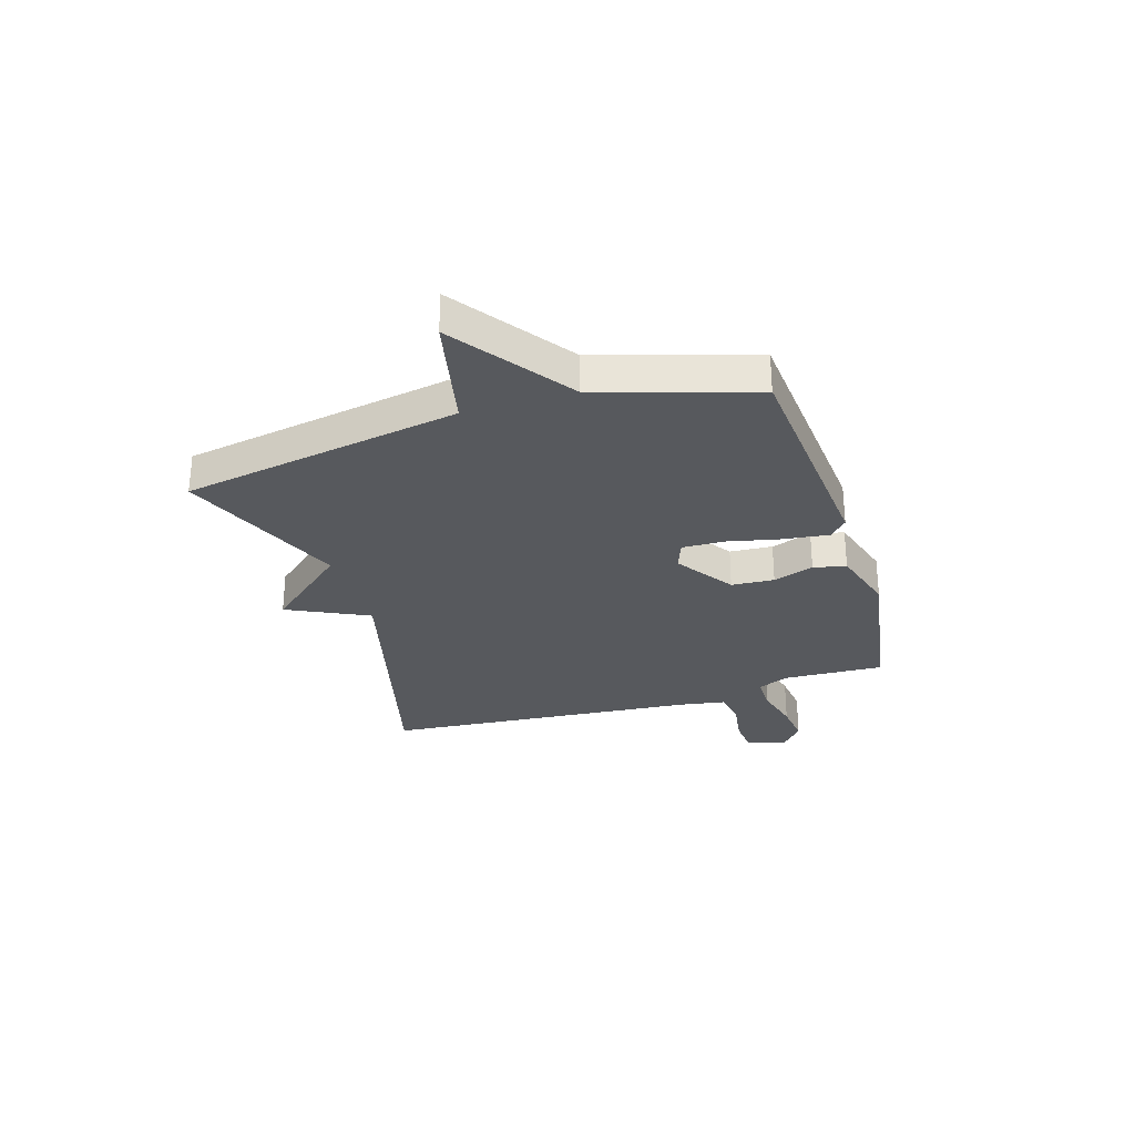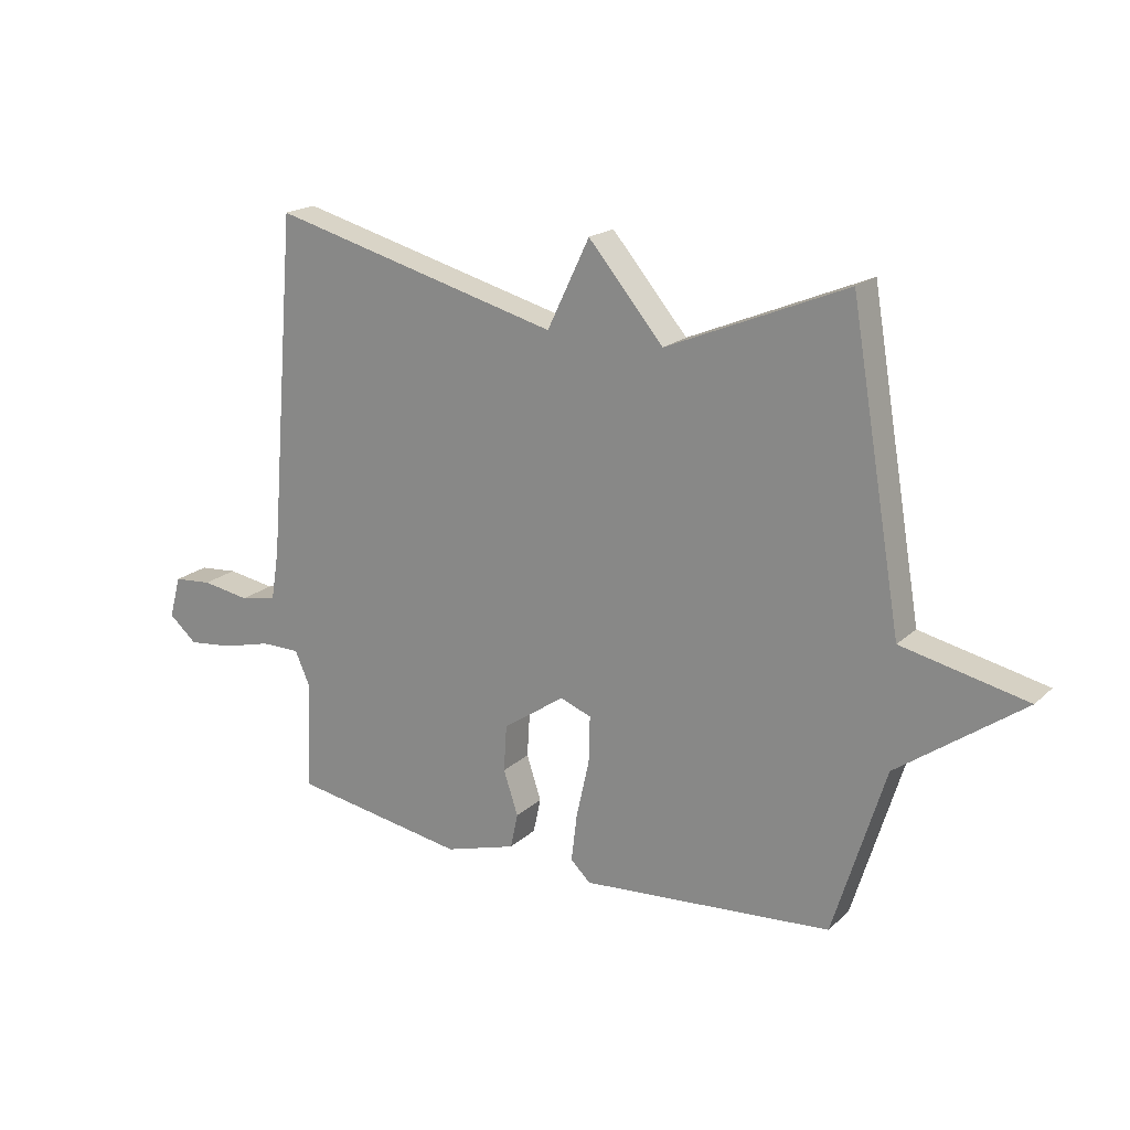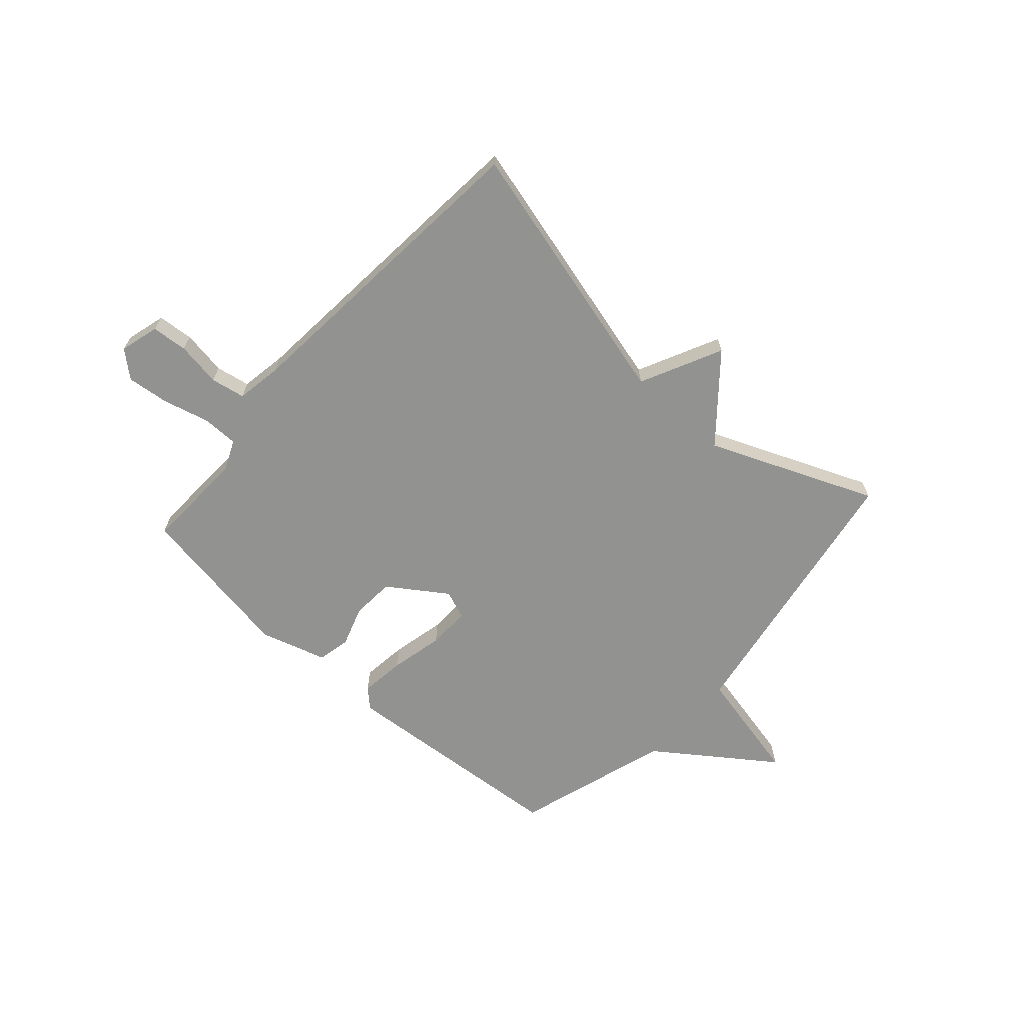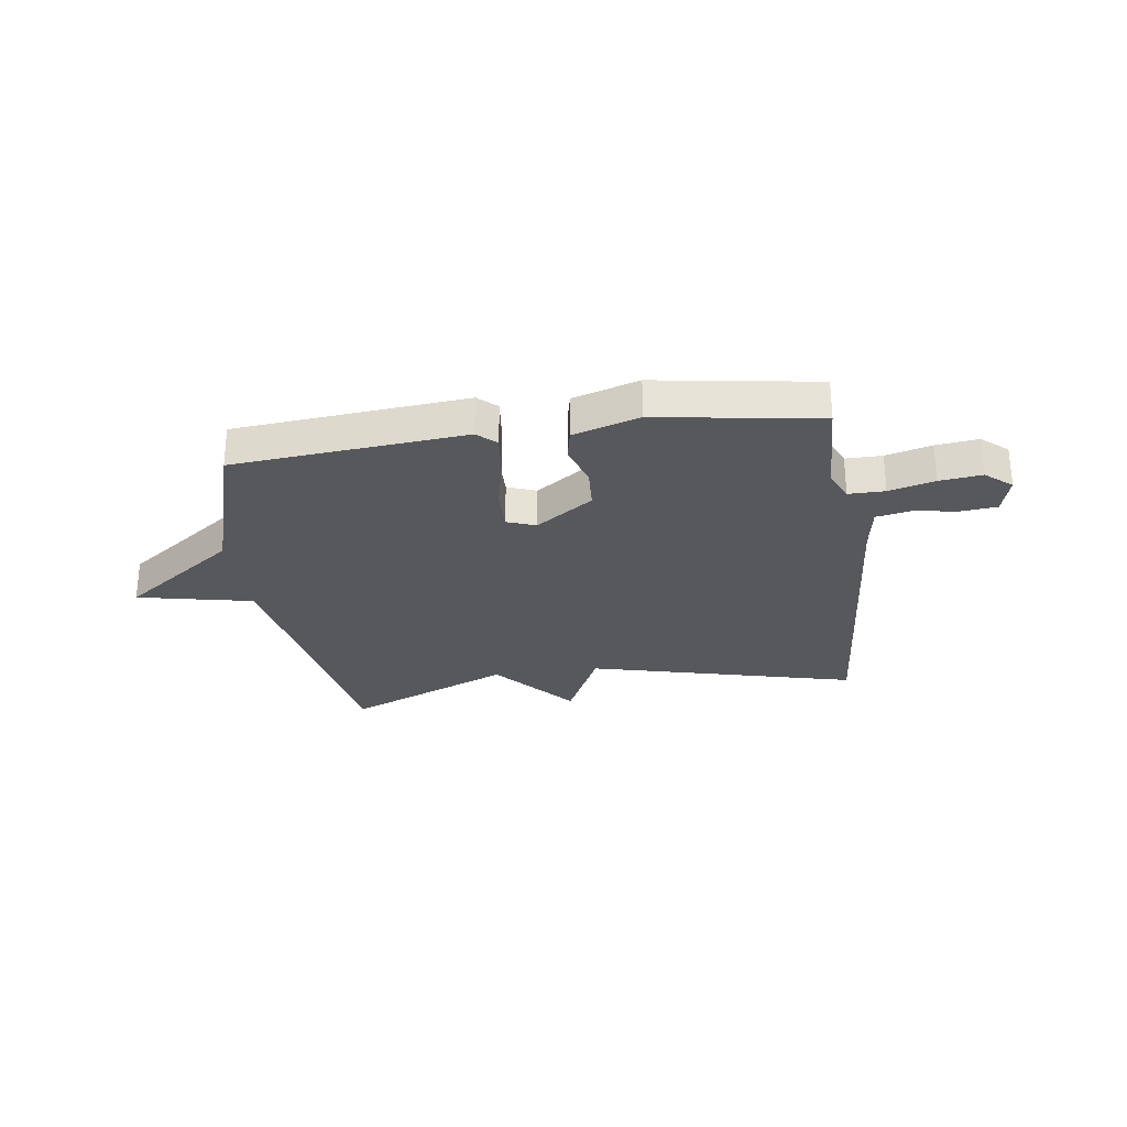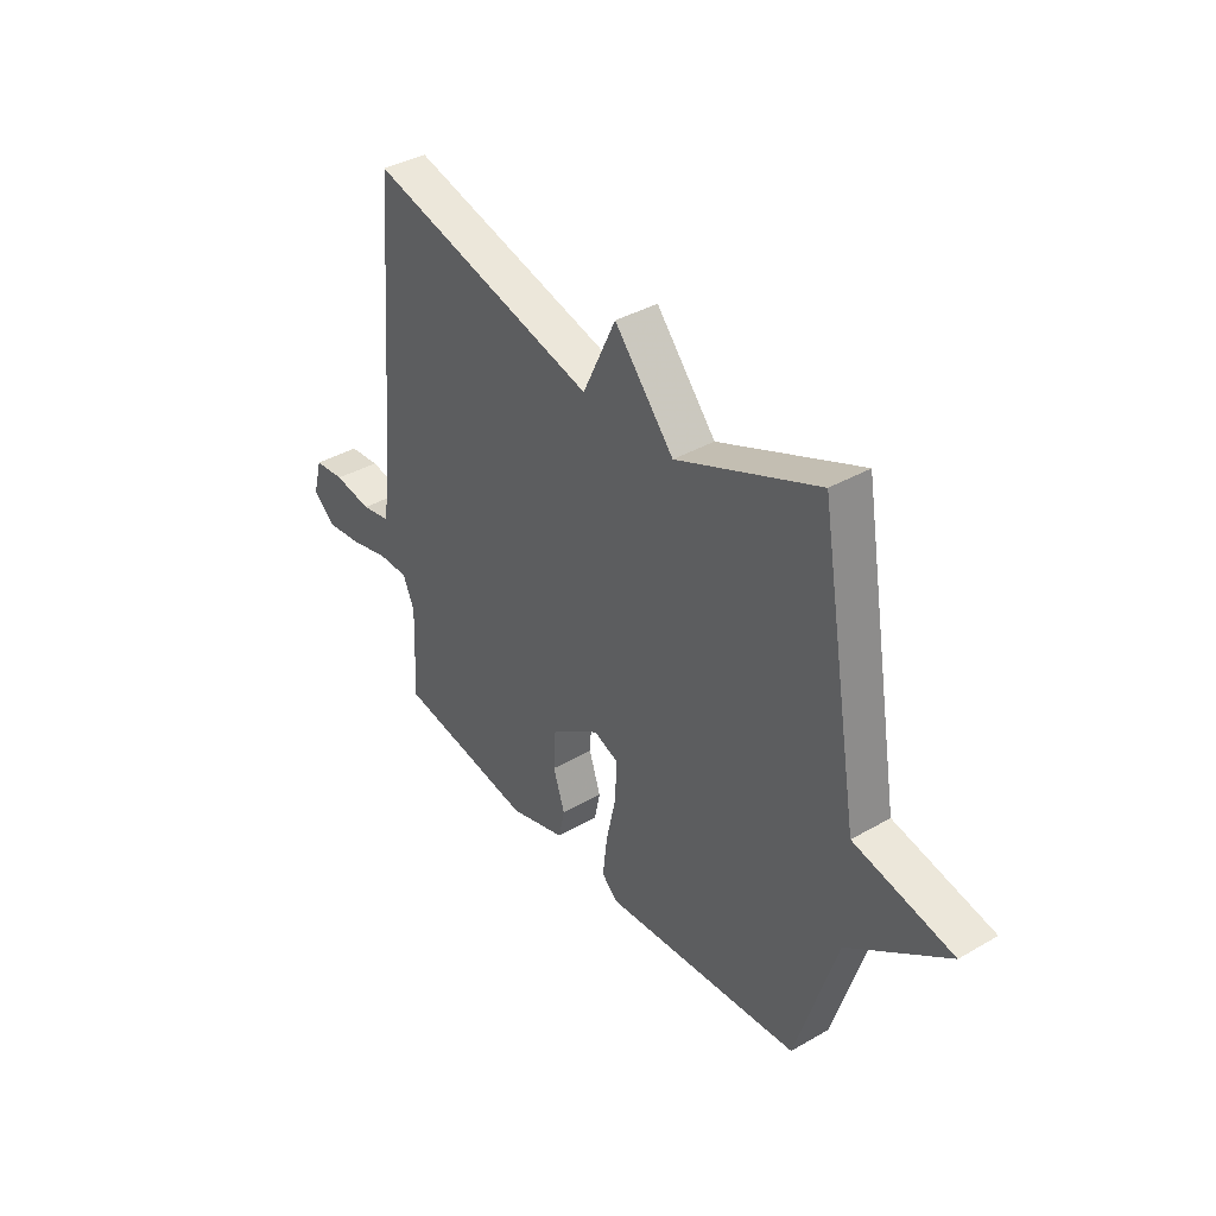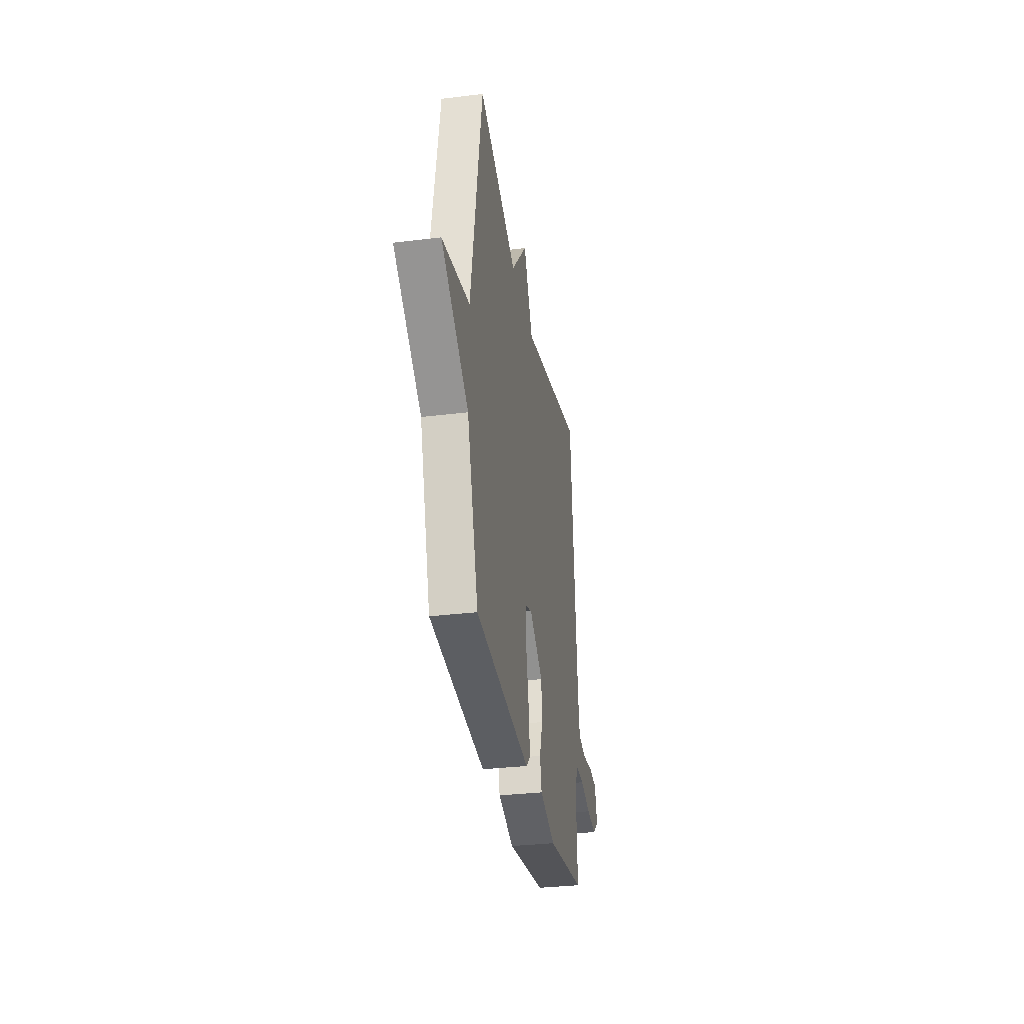
<metadata>
{"format":"obj","ext":"obj","renderer":"f3d","projection":"perspective","resolution":1024,"background":"white","views":[{"elev":-29.4,"azim":107.2,"up":"+Y"},{"elev":19.4,"azim":32.1,"up":"+Z"},{"elev":-66.3,"azim":-41.9,"up":"+Y"},{"elev":-28.1,"azim":-171.7,"up":"+Y"},{"elev":38.0,"azim":53.7,"up":"+Z"},{"elev":-32.7,"azim":99.7,"up":"+Z"}]}
</metadata>
<code>
v 0.5 0.07 0.5
v 0.588 0.07 -0.014
v 0.801 0.07 -0.06
v 0.588 0.07 -0.214
v 0.5 0.07 -0.5
v 0.072 0.07 -0.536
v 0.038 0.07 -0.504
v 0.048 0.07 -0.421
v 0.07 0.07 -0.322
v 0.072 0.07 -0.244
v 0.019 0.07 -0.224
v -0.087 0.07 -0.297
v -0.092 0.07 -0.376
v -0.067 0.07 -0.451
v -0.08 0.07 -0.511
v -0.202 0.07 -0.548
v -0.5 0.07 -0.5
v -0.492 0.07 -0.313
v -0.517 0.07 -0.256
v -0.584 0.07 -0.256
v -0.668 0.07 -0.278
v -0.746 0.07 -0.287
v -0.794 0.07 -0.246
v -0.774 0.07 -0.174
v -0.708 0.07 -0.168
v -0.626 0.07 -0.181
v -0.563 0.07 -0.169
v -0.549 0.07 -0.084
v -0.5 0.07 0.5
v -0.005 0.07 0.372
v 0.067 0.07 0.522
v 0.195 0.07 0.372
v 0.5 0 0.5
v 0.588 0 -0.014
v 0.801 0 -0.06
v 0.588 0 -0.214
v 0.5 0 -0.5
v 0.072 0 -0.536
v 0.038 0 -0.504
v 0.048 0 -0.421
v 0.07 0 -0.322
v 0.072 0 -0.244
v 0.019 0 -0.224
v -0.087 0 -0.297
v -0.092 0 -0.376
v -0.067 0 -0.451
v -0.08 0 -0.511
v -0.202 0 -0.548
v -0.5 0 -0.5
v -0.492 0 -0.313
v -0.517 0 -0.256
v -0.584 0 -0.256
v -0.668 0 -0.278
v -0.746 0 -0.287
v -0.794 0 -0.246
v -0.774 0 -0.174
v -0.708 0 -0.168
v -0.626 0 -0.181
v -0.563 0 -0.169
v -0.549 0 -0.084
v -0.5 0 0.5
v -0.005 0 0.372
v 0.067 0 0.522
v 0.195 0 0.372
f 30 31 32
f 28 29 30
f 27 28 30 32
f 24 25 26
f 23 24 26
f 22 23 26
f 21 22 26
f 20 21 26
f 19 20 26 27
f 16 17 18
f 15 16 18
f 14 15 18
f 13 14 18
f 12 13 18 19
f 27 32 1
f 19 27 1
f 12 19 1
f 11 12 1
f 7 8 9
f 6 7 9
f 5 6 9
f 4 5 9
f 4 9 10
f 3 4 10
f 2 3 10
f 1 2 10 11
f 64 63 62
f 62 61 60
f 64 62 60 59
f 58 57 56
f 58 56 55
f 58 55 54
f 58 54 53
f 58 53 52
f 59 58 52 51
f 50 49 48
f 50 48 47
f 50 47 46
f 50 46 45
f 51 50 45 44
f 33 64 59
f 33 59 51
f 33 51 44
f 33 44 43
f 41 40 39
f 41 39 38
f 41 38 37
f 41 37 36
f 42 41 36
f 42 36 35
f 42 35 34
f 43 42 34 33
f 1 33 34 2
f 2 34 35 3
f 3 35 36 4
f 4 36 37 5
f 5 37 38 6
f 6 38 39 7
f 7 39 40 8
f 8 40 41 9
f 9 41 42 10
f 10 42 43 11
f 11 43 44 12
f 12 44 45 13
f 13 45 46 14
f 14 46 47 15
f 15 47 48 16
f 16 48 49 17
f 17 49 50 18
f 18 50 51 19
f 19 51 52 20
f 20 52 53 21
f 21 53 54 22
f 22 54 55 23
f 23 55 56 24
f 24 56 57 25
f 25 57 58 26
f 26 58 59 27
f 27 59 60 28
f 28 60 61 29
f 29 61 62 30
f 30 62 63 31
f 31 63 64 32
f 32 64 33 1

</code>
